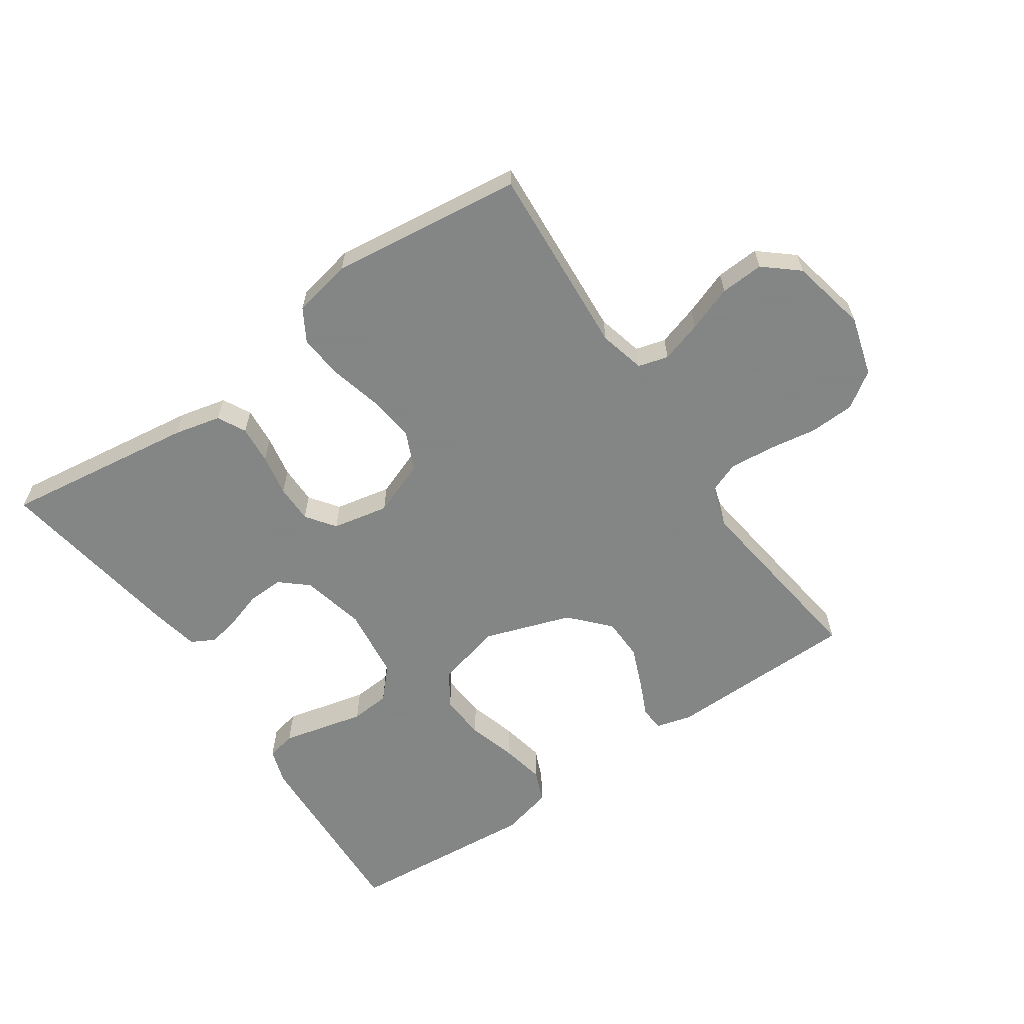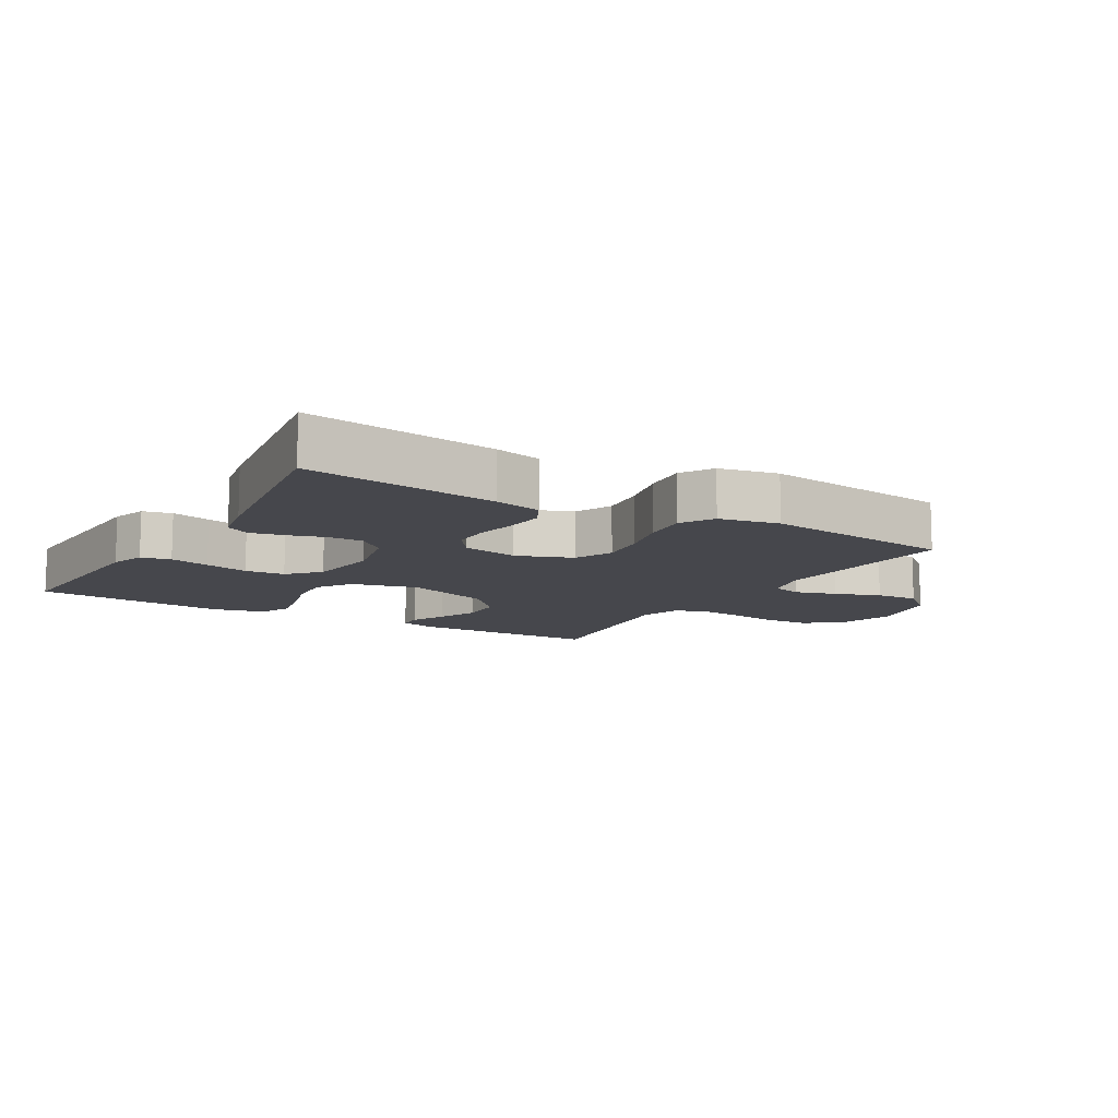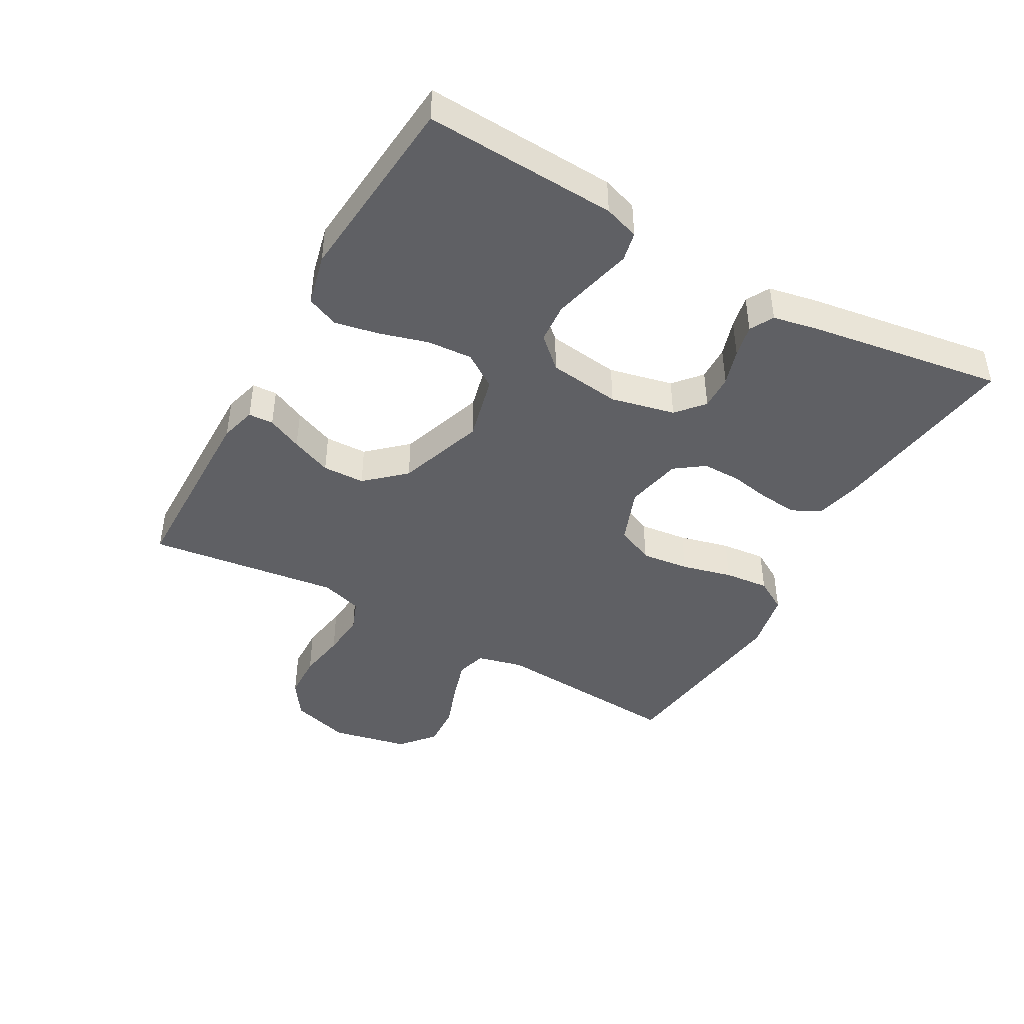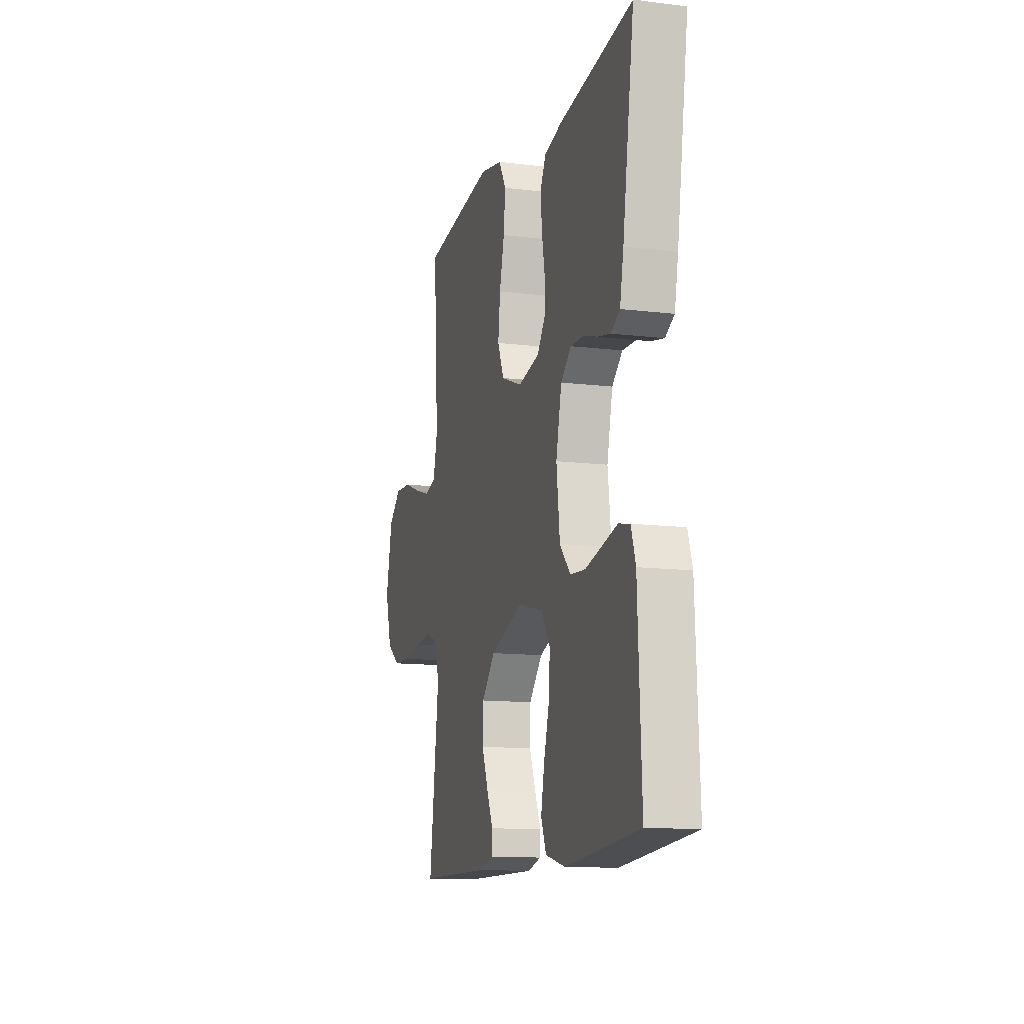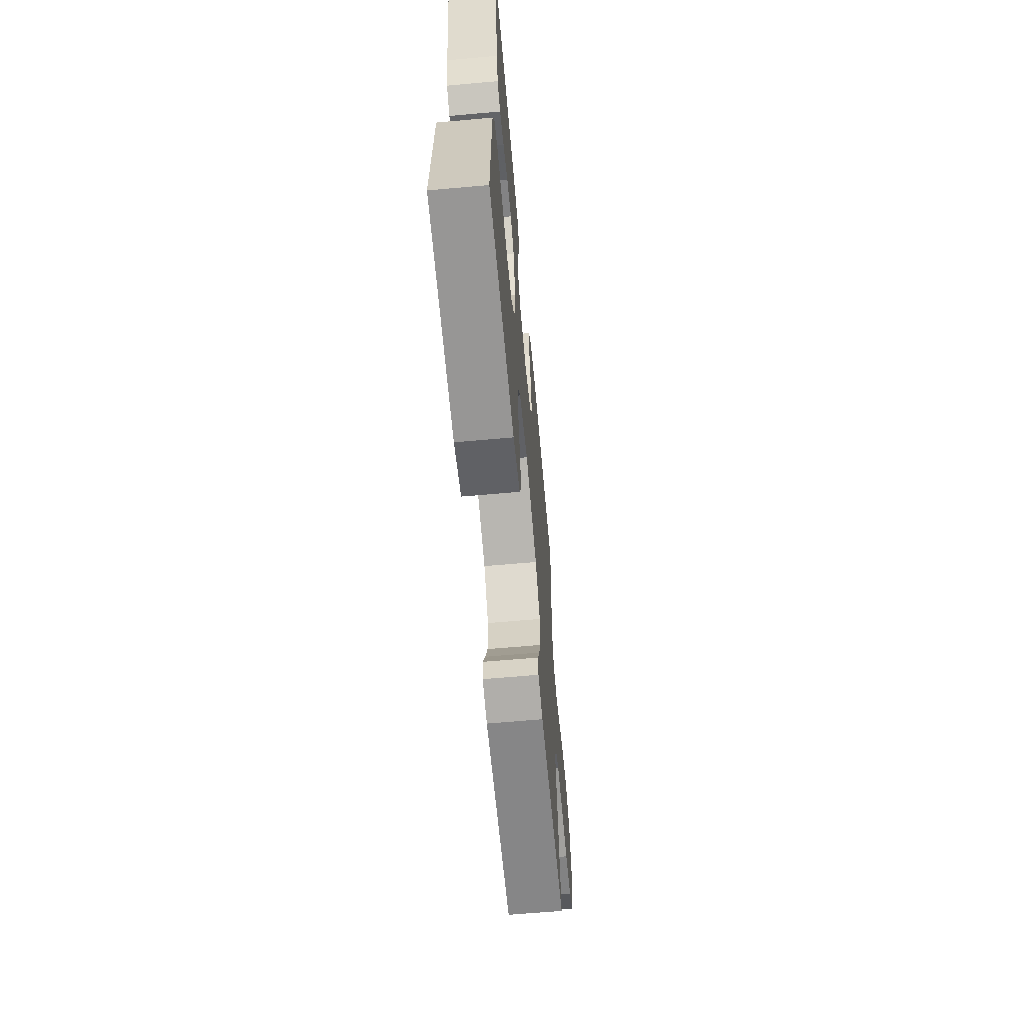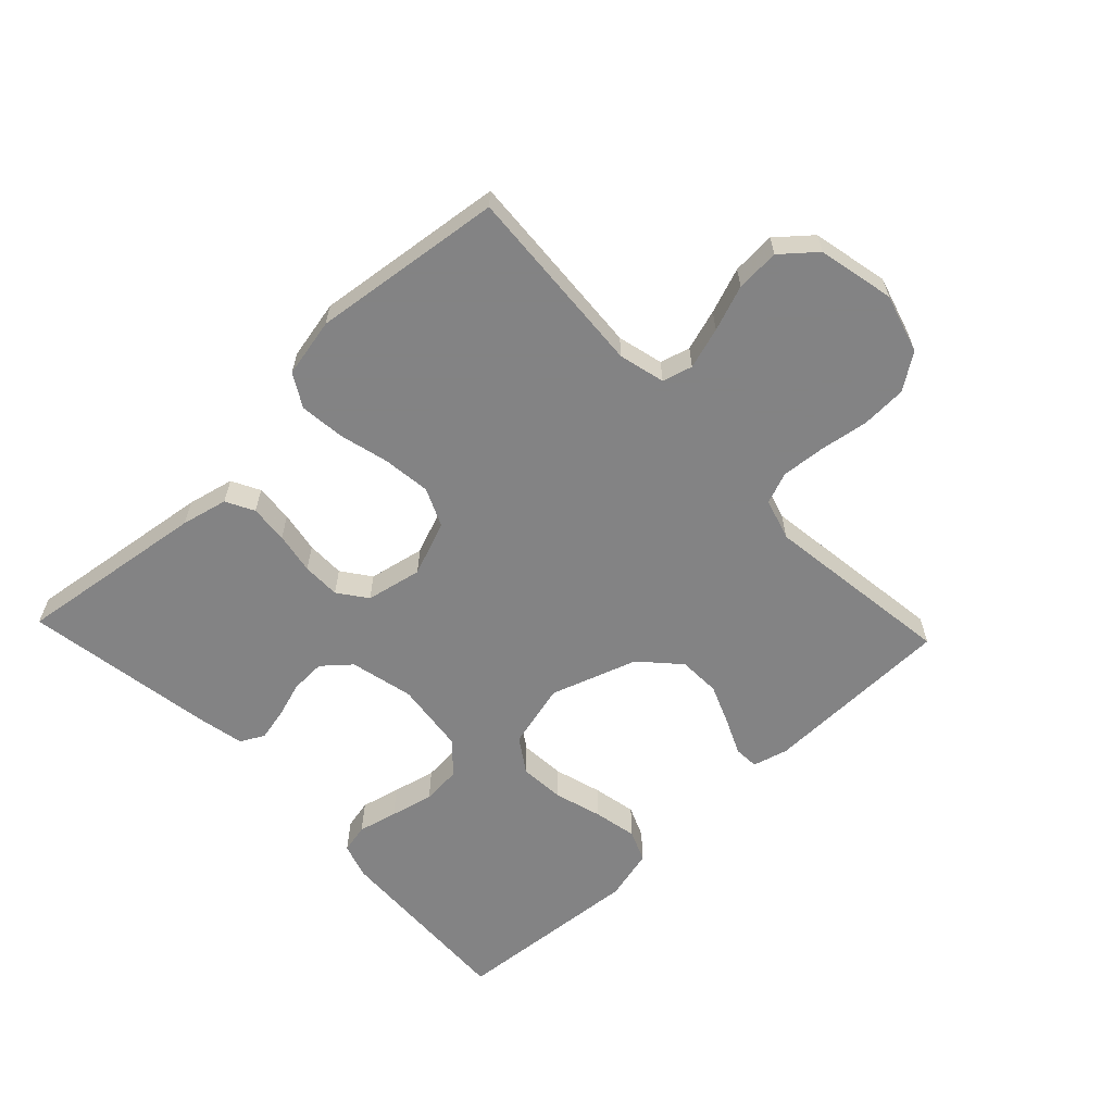
<metadata>
{"format":"obj","ext":"obj","renderer":"f3d","projection":"perspective","resolution":1024,"background":"white","views":[{"elev":-61.6,"azim":34.4,"up":"+Y"},{"elev":-10.9,"azim":-30.8,"up":"+Y"},{"elev":-43.9,"azim":-119.5,"up":"+Y"},{"elev":-12.5,"azim":-105.8,"up":"+Z"},{"elev":-63.2,"azim":-84.8,"up":"+Z"},{"elev":-61.1,"azim":43.5,"up":"+Y"}]}
</metadata>
<code>
v -0.5 0.07 0.5
v -0.2 0.07 0.459
v -0.127 0.07 0.442
v -0.104 0.07 0.398
v -0.109 0.07 0.338
v -0.121 0.07 0.273
v -0.121 0.07 0.213
v -0.088 0.07 0.168
v 0 0.07 0.15
v 0.086 0.07 0.183
v 0.113 0.07 0.243
v 0.104 0.07 0.318
v 0.084 0.07 0.397
v 0.077 0.07 0.467
v 0.107 0.07 0.518
v 0.2 0.07 0.537
v 0.5 0.07 0.5
v 0.48 0.07 0.2
v 0.498 0.07 0.128
v 0.545 0.07 0.115
v 0.61 0.07 0.135
v 0.681 0.07 0.161
v 0.749 0.07 0.165
v 0.802 0.07 0.12
v 0.828 0.07 0
v 0.801 0.07 -0.093
v 0.745 0.07 -0.131
v 0.674 0.07 -0.134
v 0.598 0.07 -0.122
v 0.529 0.07 -0.116
v 0.48 0.07 -0.135
v 0.46 0.07 -0.2
v 0.5 0.07 -0.5
v 0.2 0.07 -0.505
v 0.144 0.07 -0.49
v 0.142 0.07 -0.451
v 0.167 0.07 -0.396
v 0.193 0.07 -0.332
v 0.191 0.07 -0.266
v 0.136 0.07 -0.206
v 0 0.07 -0.16
v -0.103 0.07 -0.186
v -0.139 0.07 -0.24
v -0.134 0.07 -0.311
v -0.112 0.07 -0.386
v -0.098 0.07 -0.455
v -0.119 0.07 -0.505
v -0.2 0.07 -0.525
v -0.5 0.07 -0.5
v -0.486 0.07 -0.2
v -0.468 0.07 -0.145
v -0.422 0.07 -0.135
v -0.36 0.07 -0.15
v -0.292 0.07 -0.166
v -0.23 0.07 -0.161
v -0.186 0.07 -0.113
v -0.172 0.07 0
v -0.195 0.07 0.1
v -0.238 0.07 0.137
v -0.293 0.07 0.135
v -0.35 0.07 0.117
v -0.401 0.07 0.106
v -0.438 0.07 0.126
v -0.453 0.07 0.2
v -0.5 0 0.5
v -0.2 0 0.459
v -0.127 0 0.442
v -0.104 0 0.398
v -0.109 0 0.338
v -0.121 0 0.273
v -0.121 0 0.213
v -0.088 0 0.168
v 0 0 0.15
v 0.086 0 0.183
v 0.113 0 0.243
v 0.104 0 0.318
v 0.084 0 0.397
v 0.077 0 0.467
v 0.107 0 0.518
v 0.2 0 0.537
v 0.5 0 0.5
v 0.48 0 0.2
v 0.498 0 0.128
v 0.545 0 0.115
v 0.61 0 0.135
v 0.681 0 0.161
v 0.749 0 0.165
v 0.802 0 0.12
v 0.828 0 0
v 0.801 0 -0.093
v 0.745 0 -0.131
v 0.674 0 -0.134
v 0.598 0 -0.122
v 0.529 0 -0.116
v 0.48 0 -0.135
v 0.46 0 -0.2
v 0.5 0 -0.5
v 0.2 0 -0.505
v 0.144 0 -0.49
v 0.142 0 -0.451
v 0.167 0 -0.396
v 0.193 0 -0.332
v 0.191 0 -0.266
v 0.136 0 -0.206
v 0 0 -0.16
v -0.103 0 -0.186
v -0.139 0 -0.24
v -0.134 0 -0.311
v -0.112 0 -0.386
v -0.098 0 -0.455
v -0.119 0 -0.505
v -0.2 0 -0.525
v -0.5 0 -0.5
v -0.486 0 -0.2
v -0.468 0 -0.145
v -0.422 0 -0.135
v -0.36 0 -0.15
v -0.292 0 -0.166
v -0.23 0 -0.161
v -0.186 0 -0.113
v -0.172 0 0
v -0.195 0 0.1
v -0.238 0 0.137
v -0.293 0 0.135
v -0.35 0 0.117
v -0.401 0 0.106
v -0.438 0 0.126
v -0.453 0 0.2
f 4 5 6
f 3 4 6
f 2 3 6
f 1 2 6
f 64 1 6
f 63 64 6
f 62 63 6
f 61 62 6
f 60 61 6
f 59 60 6 7
f 58 59 7 8
f 57 58 8 9
f 56 57 9 10
f 55 56 10
f 51 52 53
f 50 51 53
f 49 50 53
f 48 49 53
f 47 48 53
f 46 47 53
f 45 46 53
f 44 45 53
f 43 44 53 54
f 42 43 54 55
f 35 36 37
f 34 35 37
f 33 34 37
f 32 33 37
f 31 32 37 38
f 27 28 29
f 26 27 29
f 25 26 29
f 24 25 29
f 23 24 29
f 22 23 29
f 21 22 29
f 20 21 29 30
f 19 20 30 31
f 16 17 18
f 15 16 18
f 14 15 18
f 13 14 18
f 12 13 18
f 18 19 31
f 12 18 31
f 11 12 31
f 41 42 55 10
f 31 38 39
f 31 39 40
f 31 40 41
f 11 31 41
f 10 11 41
f 70 69 68
f 70 68 67
f 70 67 66
f 70 66 65
f 70 65 128
f 70 128 127
f 70 127 126
f 70 126 125
f 70 125 124
f 71 70 124 123
f 72 71 123 122
f 73 72 122 121
f 74 73 121 120
f 74 120 119
f 117 116 115
f 117 115 114
f 117 114 113
f 117 113 112
f 117 112 111
f 117 111 110
f 117 110 109
f 117 109 108
f 118 117 108 107
f 119 118 107 106
f 101 100 99
f 101 99 98
f 101 98 97
f 101 97 96
f 102 101 96 95
f 93 92 91
f 93 91 90
f 93 90 89
f 93 89 88
f 93 88 87
f 93 87 86
f 93 86 85
f 94 93 85 84
f 95 94 84 83
f 82 81 80
f 82 80 79
f 82 79 78
f 82 78 77
f 82 77 76
f 95 83 82
f 95 82 76
f 95 76 75
f 74 119 106 105
f 103 102 95
f 104 103 95
f 105 104 95
f 105 95 75
f 105 75 74
f 1 65 66 2
f 2 66 67 3
f 3 67 68 4
f 4 68 69 5
f 5 69 70 6
f 6 70 71 7
f 7 71 72 8
f 8 72 73 9
f 9 73 74 10
f 10 74 75 11
f 11 75 76 12
f 12 76 77 13
f 13 77 78 14
f 14 78 79 15
f 15 79 80 16
f 16 80 81 17
f 17 81 82 18
f 18 82 83 19
f 19 83 84 20
f 20 84 85 21
f 21 85 86 22
f 22 86 87 23
f 23 87 88 24
f 24 88 89 25
f 25 89 90 26
f 26 90 91 27
f 27 91 92 28
f 28 92 93 29
f 29 93 94 30
f 30 94 95 31
f 31 95 96 32
f 32 96 97 33
f 33 97 98 34
f 34 98 99 35
f 35 99 100 36
f 36 100 101 37
f 37 101 102 38
f 38 102 103 39
f 39 103 104 40
f 40 104 105 41
f 41 105 106 42
f 42 106 107 43
f 43 107 108 44
f 44 108 109 45
f 45 109 110 46
f 46 110 111 47
f 47 111 112 48
f 48 112 113 49
f 49 113 114 50
f 50 114 115 51
f 51 115 116 52
f 52 116 117 53
f 53 117 118 54
f 54 118 119 55
f 55 119 120 56
f 56 120 121 57
f 57 121 122 58
f 58 122 123 59
f 59 123 124 60
f 60 124 125 61
f 61 125 126 62
f 62 126 127 63
f 63 127 128 64
f 64 128 65 1

</code>
